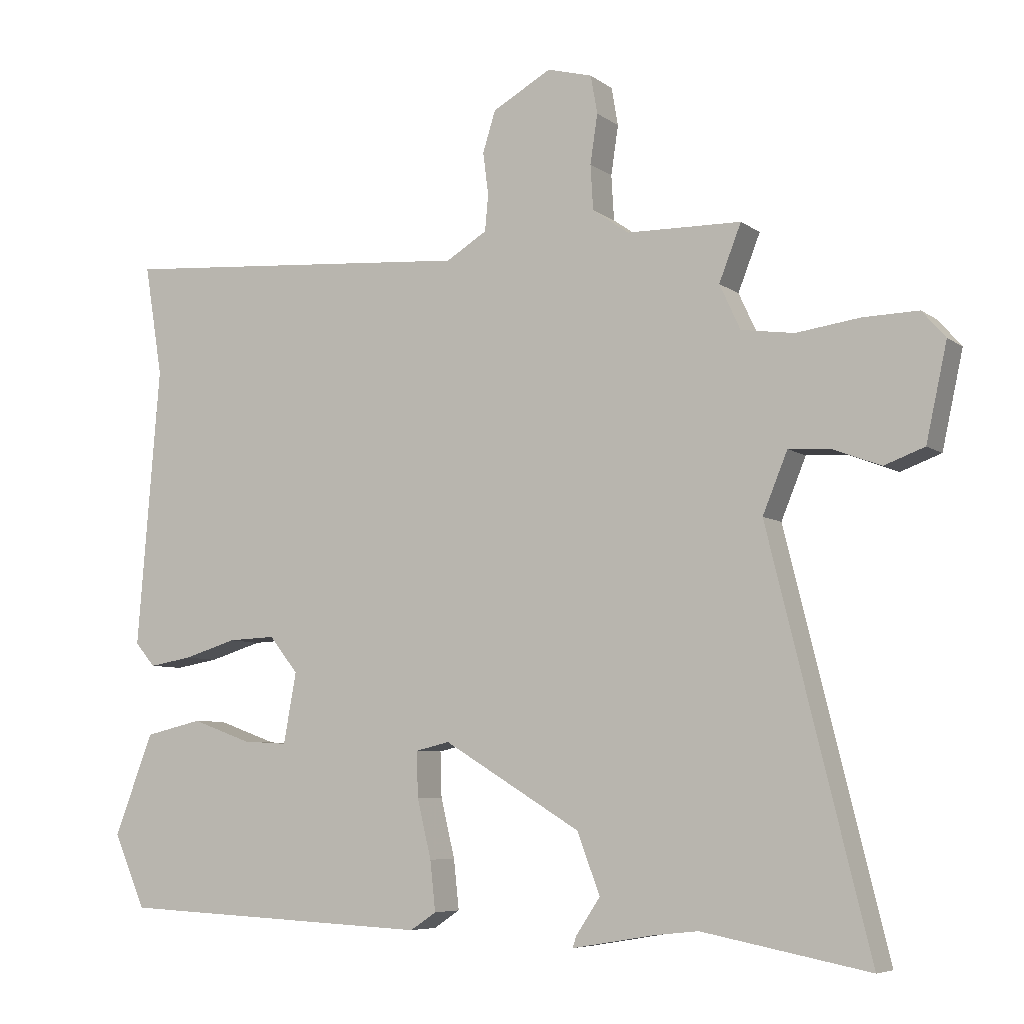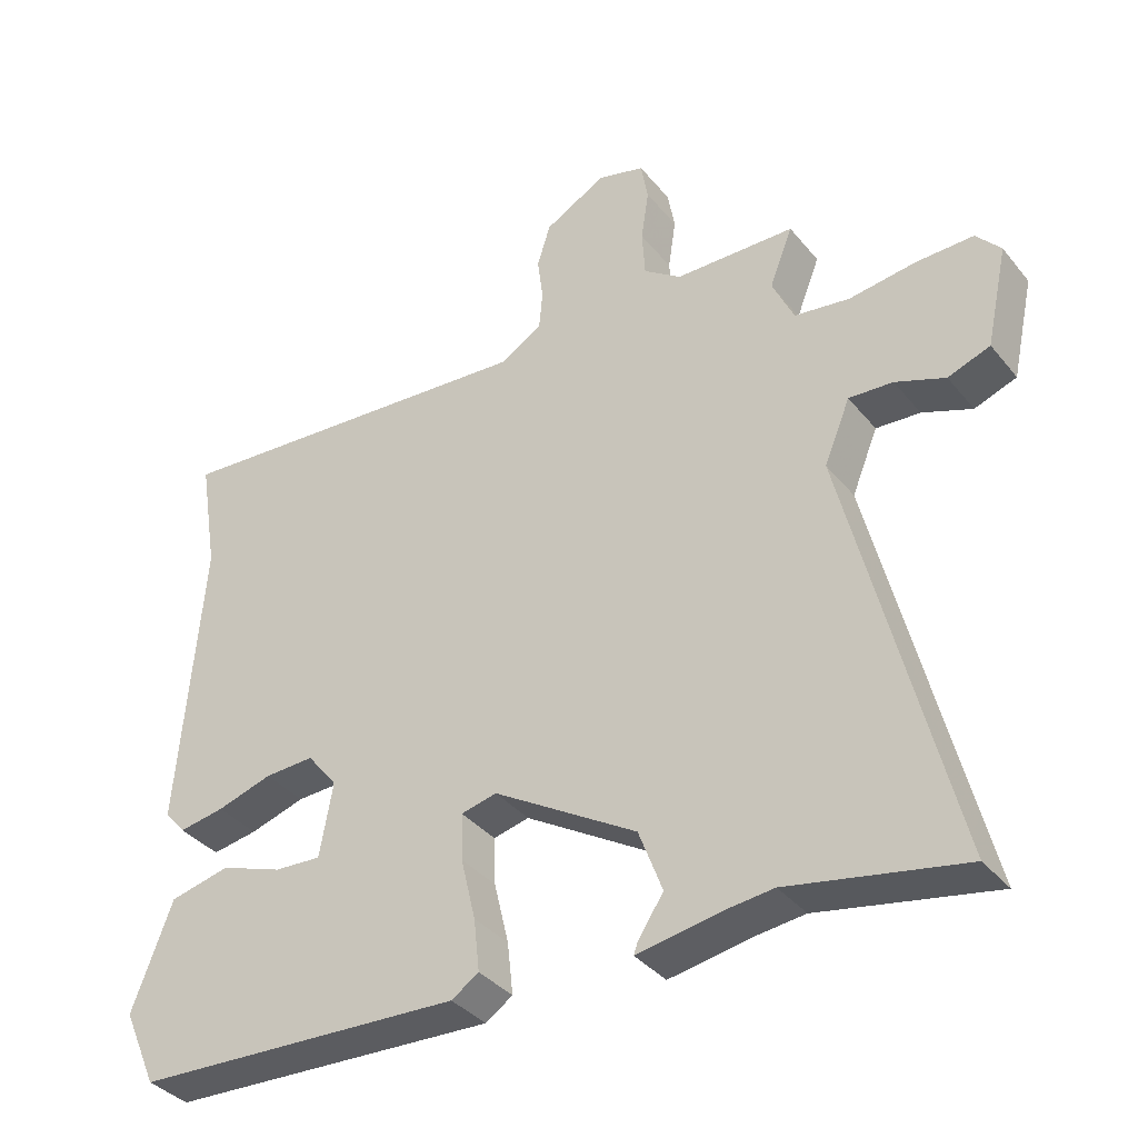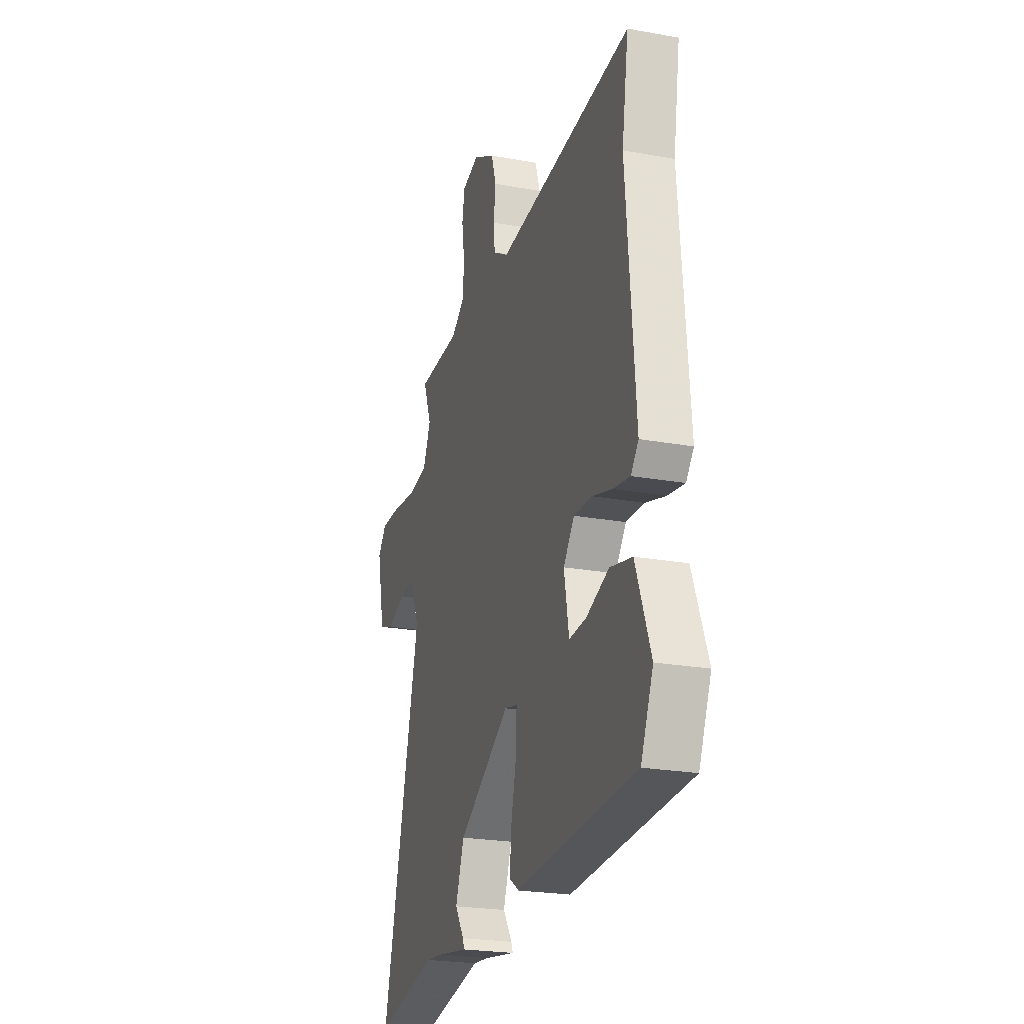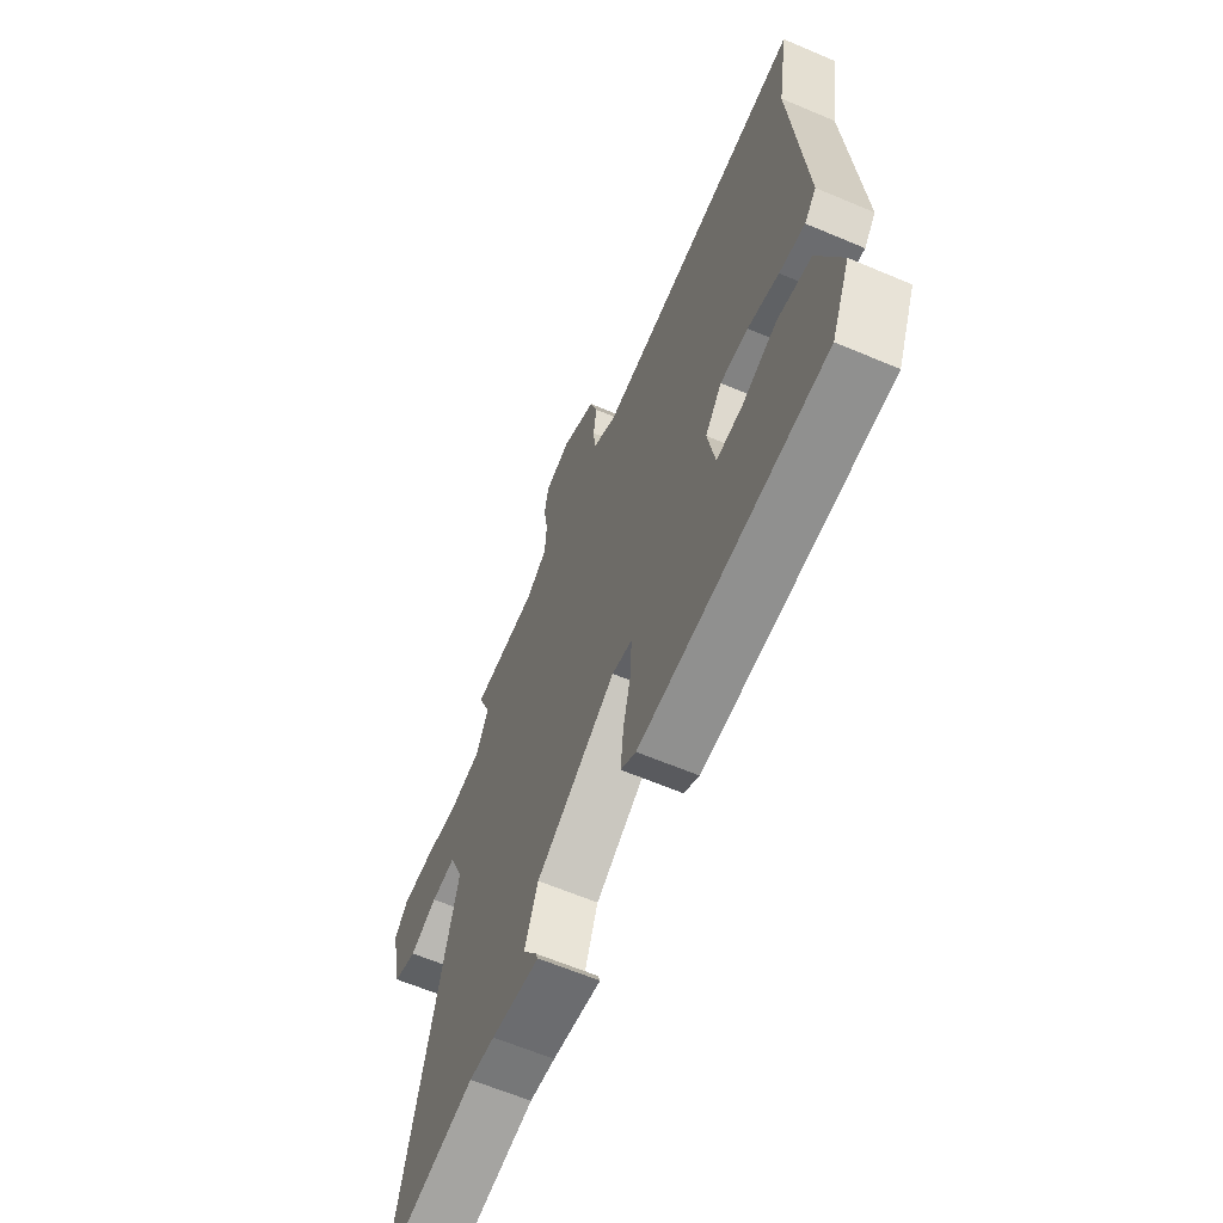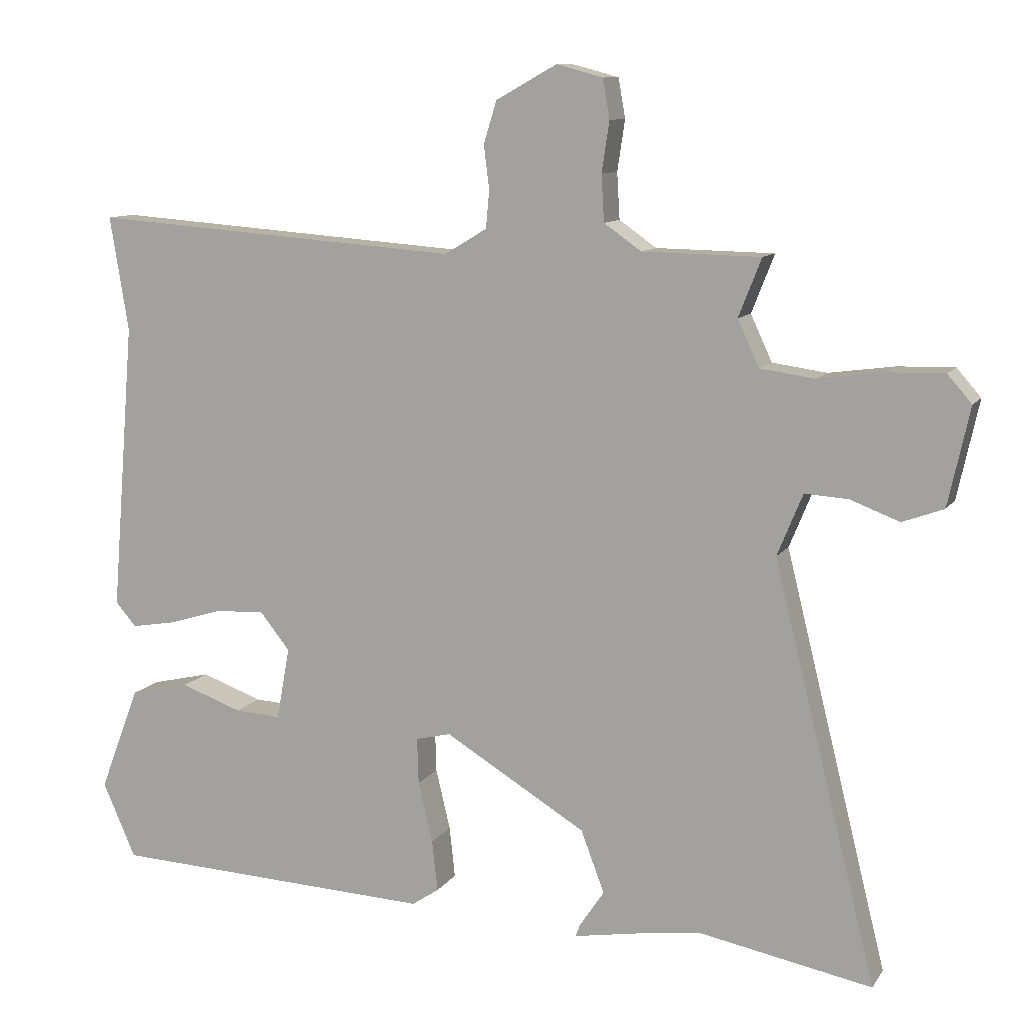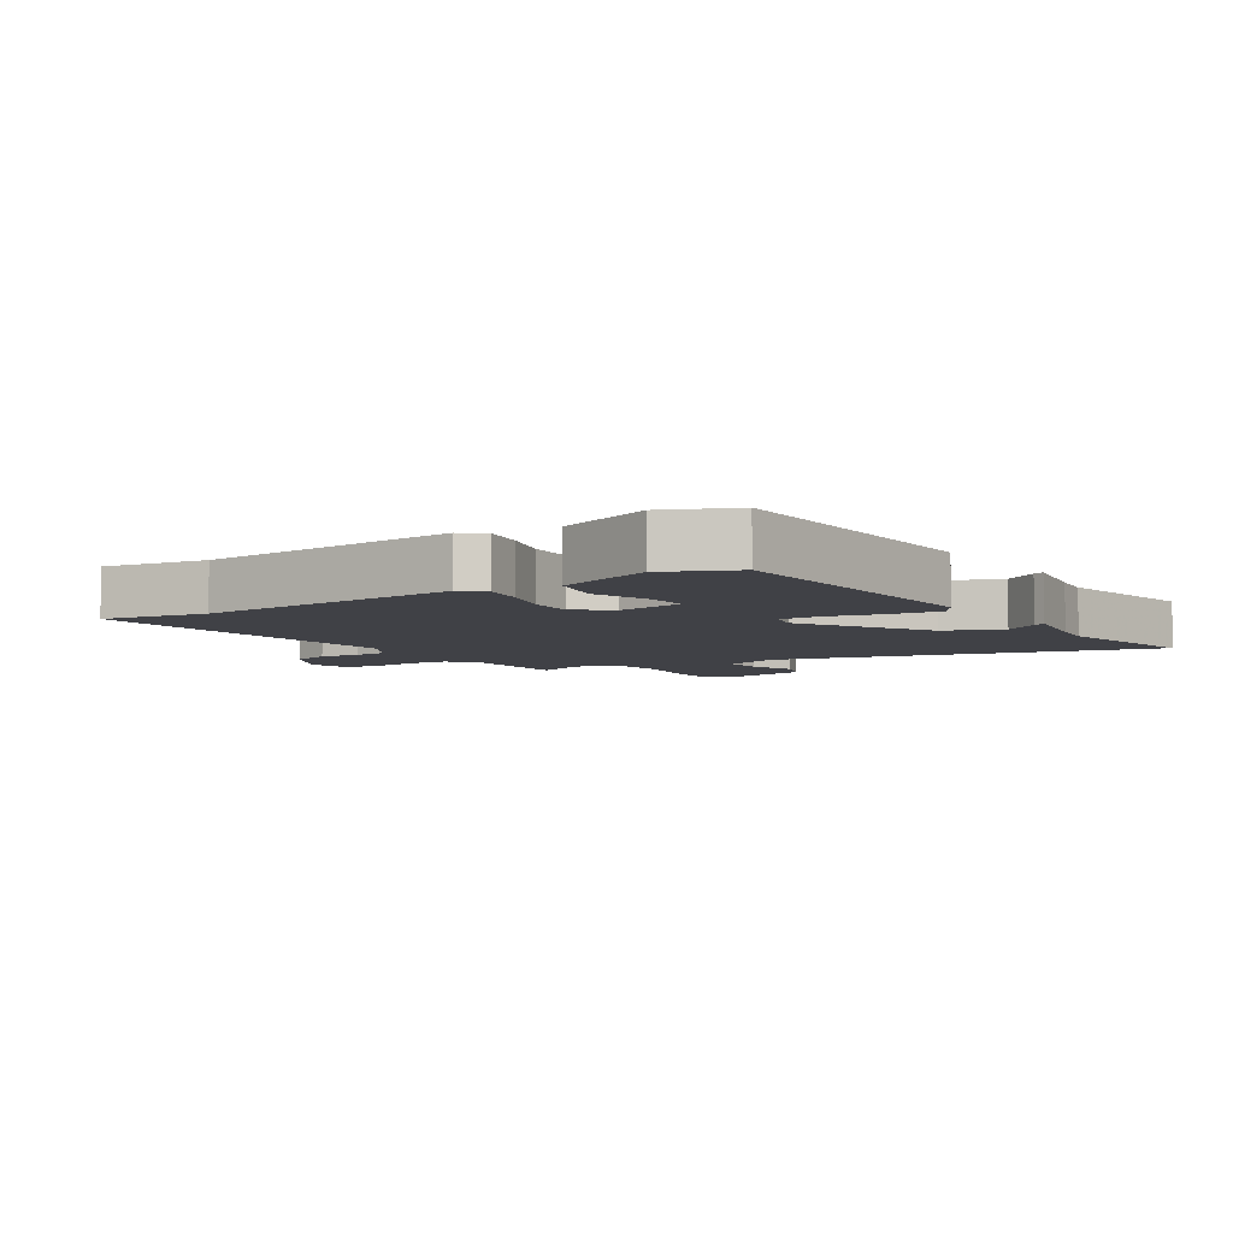
<metadata>
{"format":"obj","ext":"obj","renderer":"f3d","projection":"perspective","resolution":1024,"background":"white","views":[{"elev":-6.5,"azim":-152.6,"up":"+Z"},{"elev":-36.6,"azim":-146.1,"up":"+Z"},{"elev":-23.6,"azim":73.1,"up":"+Z"},{"elev":-63.0,"azim":66.8,"up":"+Z"},{"elev":10.3,"azim":-159.7,"up":"+Z"},{"elev":-6.0,"azim":122.8,"up":"+Y"}]}
</metadata>
<code>
v -0.423 0.07 -0.485
v -0.672 0.07 -0.533
v -0.522 0.07 0.071
v -0.559 0.07 0.161
v -0.622 0.07 0.157
v -0.693 0.07 0.13
v -0.753 0.07 0.152
v -0.784 0.07 0.294
v -0.749 0.07 0.334
v -0.667 0.07 0.332
v -0.572 0.07 0.319
v -0.493 0.07 0.33
v -0.462 0.07 0.397
v -0.495 0.07 0.481
v -0.324 0.07 0.484
v -0.27 0.07 0.522
v -0.266 0.07 0.589
v -0.277 0.07 0.662
v -0.267 0.07 0.719
v -0.2 0.07 0.737
v -0.112 0.07 0.688
v -0.093 0.07 0.627
v -0.101 0.07 0.564
v -0.096 0.07 0.51
v -0.035 0.07 0.473
v 0.502 0.07 0.513
v 0.475 0.07 0.347
v 0.509 0.07 -0.072
v 0.479 0.07 -0.107
v 0.414 0.07 -0.096
v 0.335 0.07 -0.072
v 0.264 0.07 -0.069
v 0.221 0.07 -0.123
v 0.24 0.07 -0.228
v 0.307 0.07 -0.224
v 0.396 0.07 -0.192
v 0.482 0.07 -0.212
v 0.54 0.07 -0.364
v 0.492 0.07 -0.473
v 0.022 0.07 -0.495
v -0.017 0.07 -0.469
v -0.009 0.07 -0.395
v 0.012 0.07 -0.307
v 0.014 0.07 -0.24
v -0.037 0.07 -0.228
v -0.242 0.07 -0.352
v -0.276 0.07 -0.442
v -0.24 0.07 -0.496
v -0.234 0.07 -0.513
v -0.358 0.07 -0.492
v -0.423 0 -0.485
v -0.672 0 -0.533
v -0.522 0 0.071
v -0.559 0 0.161
v -0.622 0 0.157
v -0.693 0 0.13
v -0.753 0 0.152
v -0.784 0 0.294
v -0.749 0 0.334
v -0.667 0 0.332
v -0.572 0 0.319
v -0.493 0 0.33
v -0.462 0 0.397
v -0.495 0 0.481
v -0.324 0 0.484
v -0.27 0 0.522
v -0.266 0 0.589
v -0.277 0 0.662
v -0.267 0 0.719
v -0.2 0 0.737
v -0.112 0 0.688
v -0.093 0 0.627
v -0.101 0 0.564
v -0.096 0 0.51
v -0.035 0 0.473
v 0.502 0 0.513
v 0.475 0 0.347
v 0.509 0 -0.072
v 0.479 0 -0.107
v 0.414 0 -0.096
v 0.335 0 -0.072
v 0.264 0 -0.069
v 0.221 0 -0.123
v 0.24 0 -0.228
v 0.307 0 -0.224
v 0.396 0 -0.192
v 0.482 0 -0.212
v 0.54 0 -0.364
v 0.492 0 -0.473
v 0.022 0 -0.495
v -0.017 0 -0.469
v -0.009 0 -0.395
v 0.012 0 -0.307
v 0.014 0 -0.24
v -0.037 0 -0.228
v -0.242 0 -0.352
v -0.276 0 -0.442
v -0.24 0 -0.496
v -0.234 0 -0.513
v -0.358 0 -0.492
f 47 48 49 50
f 46 47 50 1
f 41 42 43
f 40 41 43
f 39 40 43
f 38 39 43
f 37 38 43
f 35 36 37
f 35 37 43
f 34 35 43
f 33 34 43 44
f 29 30 31
f 28 29 31
f 27 28 31
f 27 31 32
f 26 27 32
f 25 26 32
f 33 44 45
f 32 33 45
f 25 32 45
f 24 25 45
f 21 22 23
f 20 21 23
f 19 20 23
f 18 19 23
f 17 18 23
f 13 14 15
f 12 13 15
f 12 15 16
f 9 10 11
f 8 9 11
f 7 8 11
f 6 7 11
f 5 6 11
f 4 5 11 12
f 3 4 12 16
f 2 3 16
f 1 2 16
f 46 1 16
f 24 45 46
f 23 24 46
f 17 23 46
f 16 17 46
f 100 99 98 97
f 51 100 97 96
f 93 92 91
f 93 91 90
f 93 90 89
f 93 89 88
f 93 88 87
f 87 86 85
f 93 87 85
f 93 85 84
f 94 93 84 83
f 81 80 79
f 81 79 78
f 81 78 77
f 82 81 77
f 82 77 76
f 82 76 75
f 95 94 83
f 95 83 82
f 95 82 75
f 95 75 74
f 73 72 71
f 73 71 70
f 73 70 69
f 73 69 68
f 73 68 67
f 65 64 63
f 65 63 62
f 66 65 62
f 61 60 59
f 61 59 58
f 61 58 57
f 61 57 56
f 61 56 55
f 62 61 55 54
f 66 62 54 53
f 66 53 52
f 66 52 51
f 66 51 96
f 96 95 74
f 96 74 73
f 96 73 67
f 96 67 66
f 1 51 52 2
f 2 52 53 3
f 3 53 54 4
f 4 54 55 5
f 5 55 56 6
f 6 56 57 7
f 7 57 58 8
f 8 58 59 9
f 9 59 60 10
f 10 60 61 11
f 11 61 62 12
f 12 62 63 13
f 13 63 64 14
f 14 64 65 15
f 15 65 66 16
f 16 66 67 17
f 17 67 68 18
f 18 68 69 19
f 19 69 70 20
f 20 70 71 21
f 21 71 72 22
f 22 72 73 23
f 23 73 74 24
f 24 74 75 25
f 25 75 76 26
f 26 76 77 27
f 27 77 78 28
f 28 78 79 29
f 29 79 80 30
f 30 80 81 31
f 31 81 82 32
f 32 82 83 33
f 33 83 84 34
f 34 84 85 35
f 35 85 86 36
f 36 86 87 37
f 37 87 88 38
f 38 88 89 39
f 39 89 90 40
f 40 90 91 41
f 41 91 92 42
f 42 92 93 43
f 43 93 94 44
f 44 94 95 45
f 45 95 96 46
f 46 96 97 47
f 47 97 98 48
f 48 98 99 49
f 49 99 100 50
f 50 100 51 1

</code>
